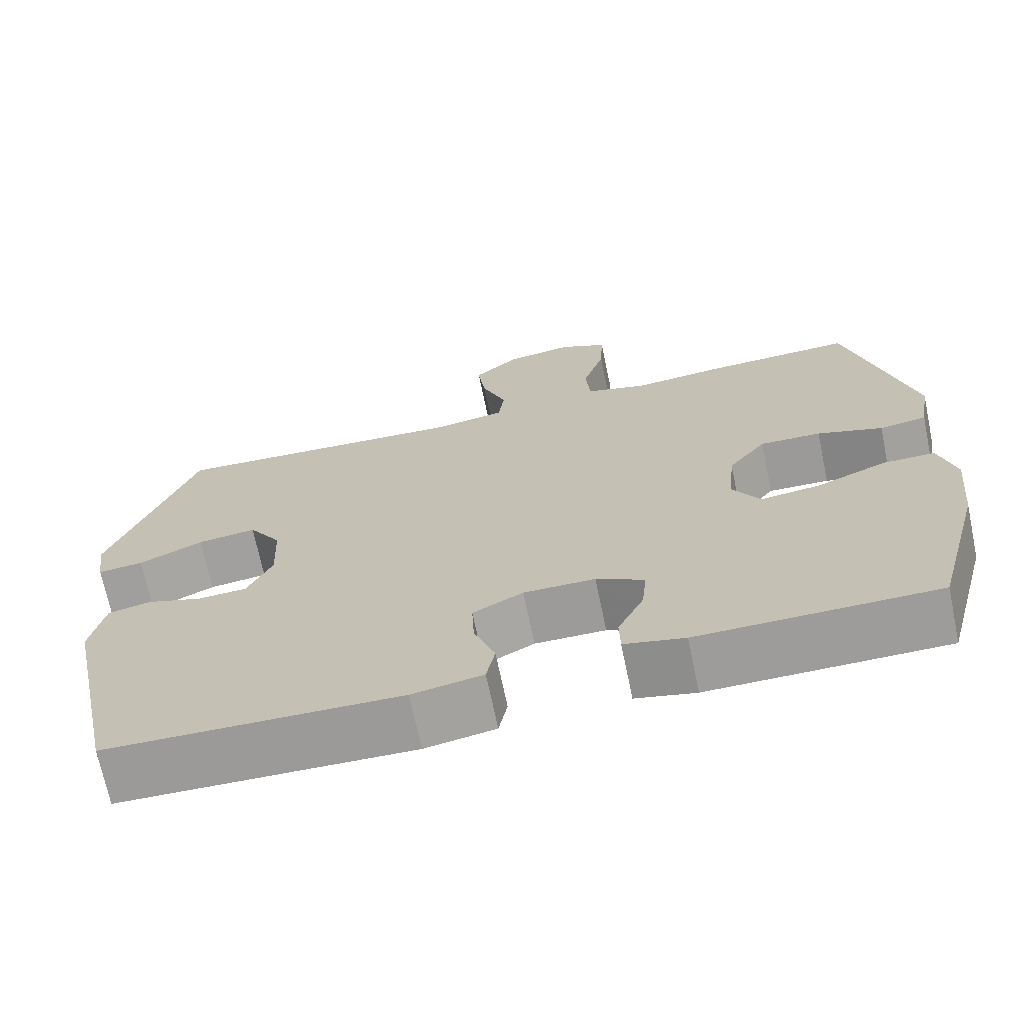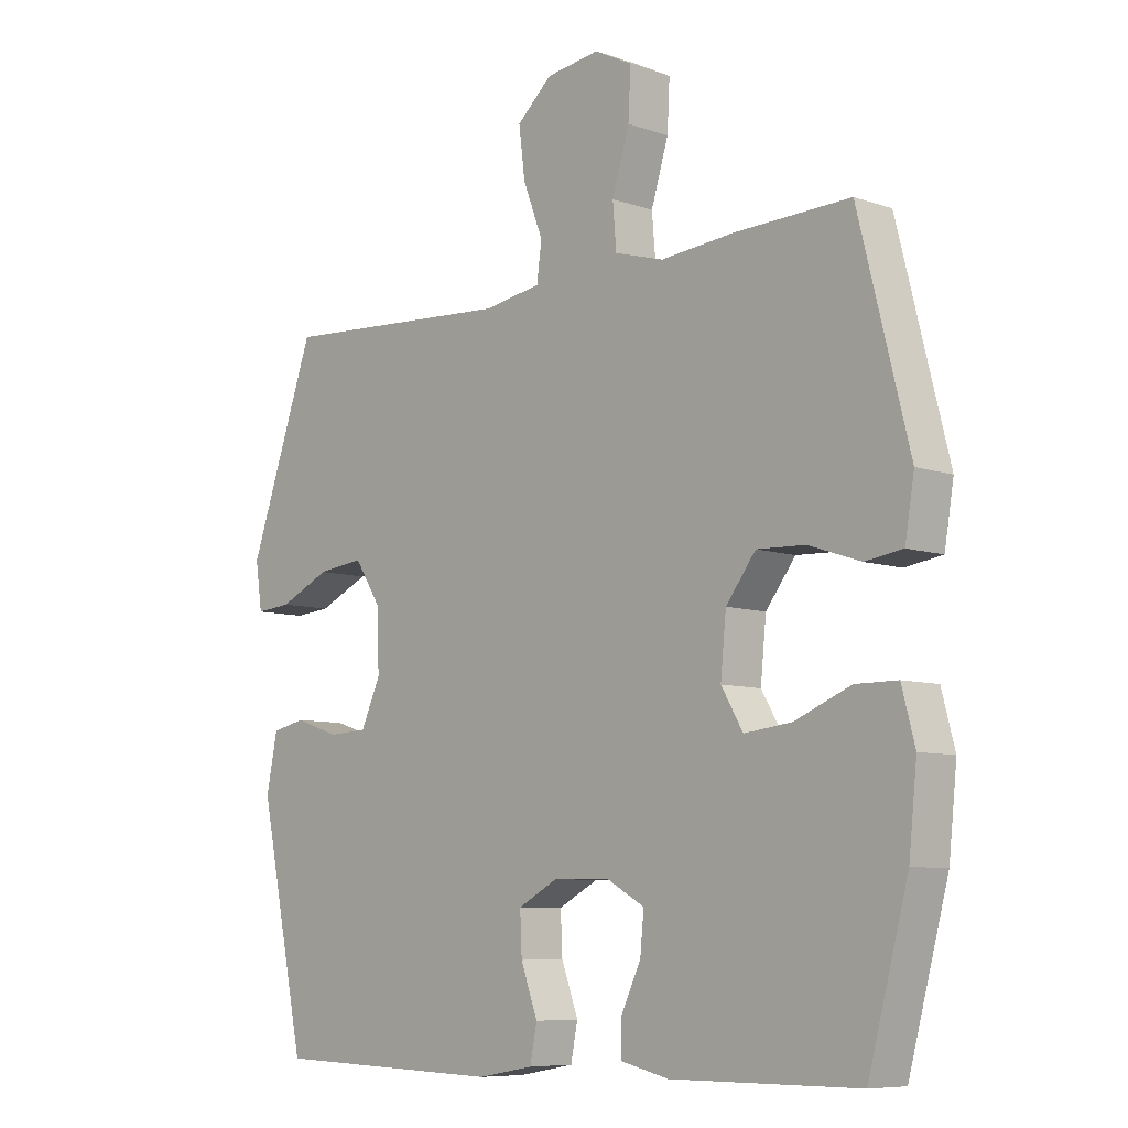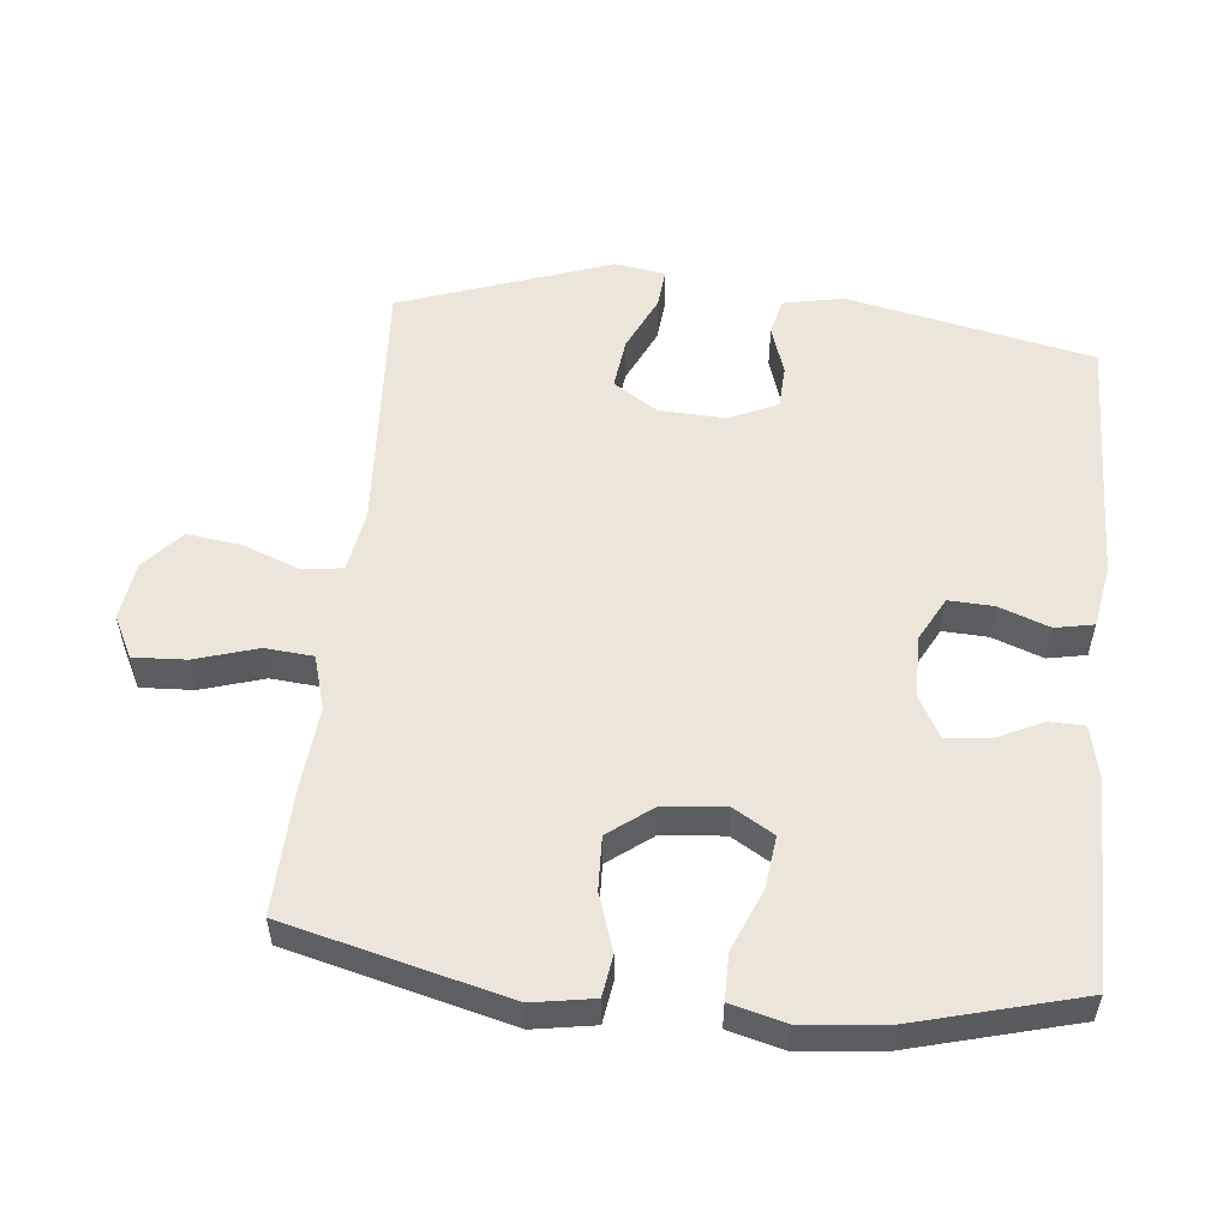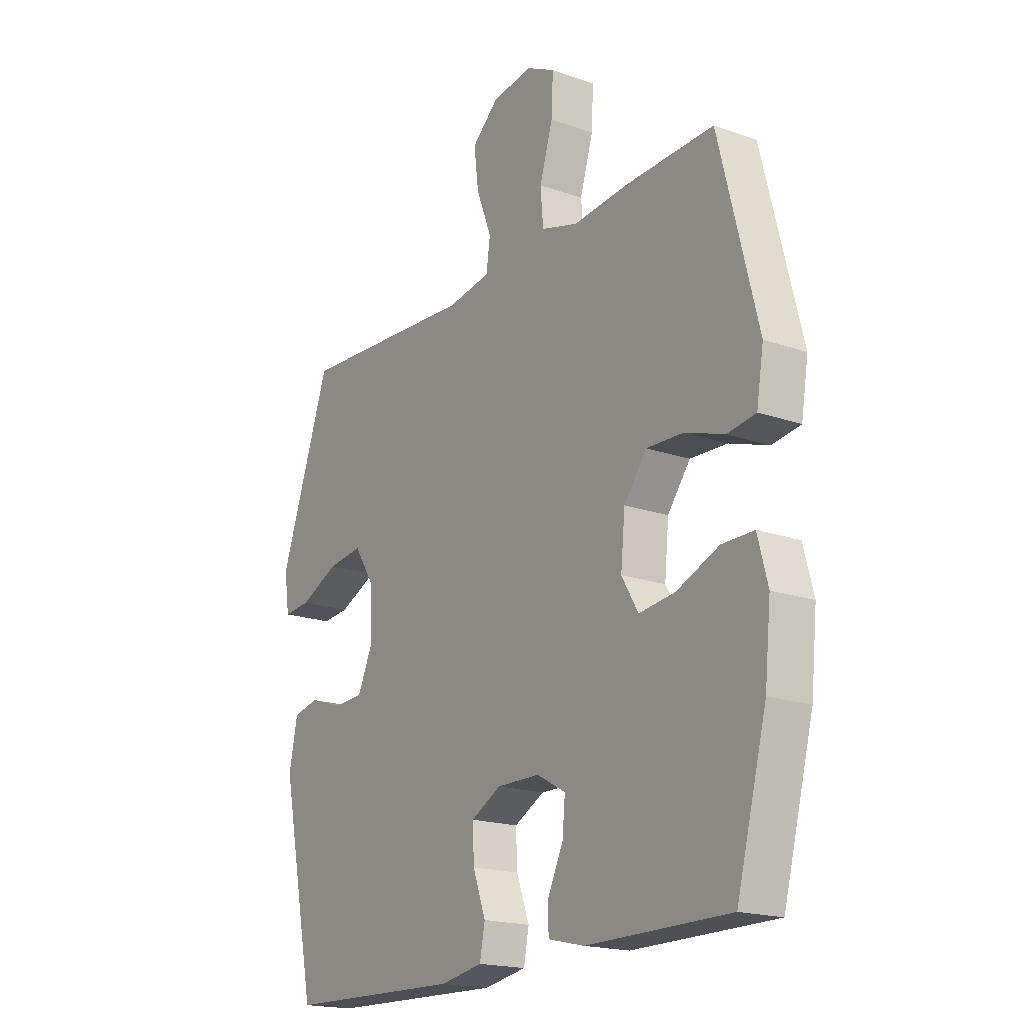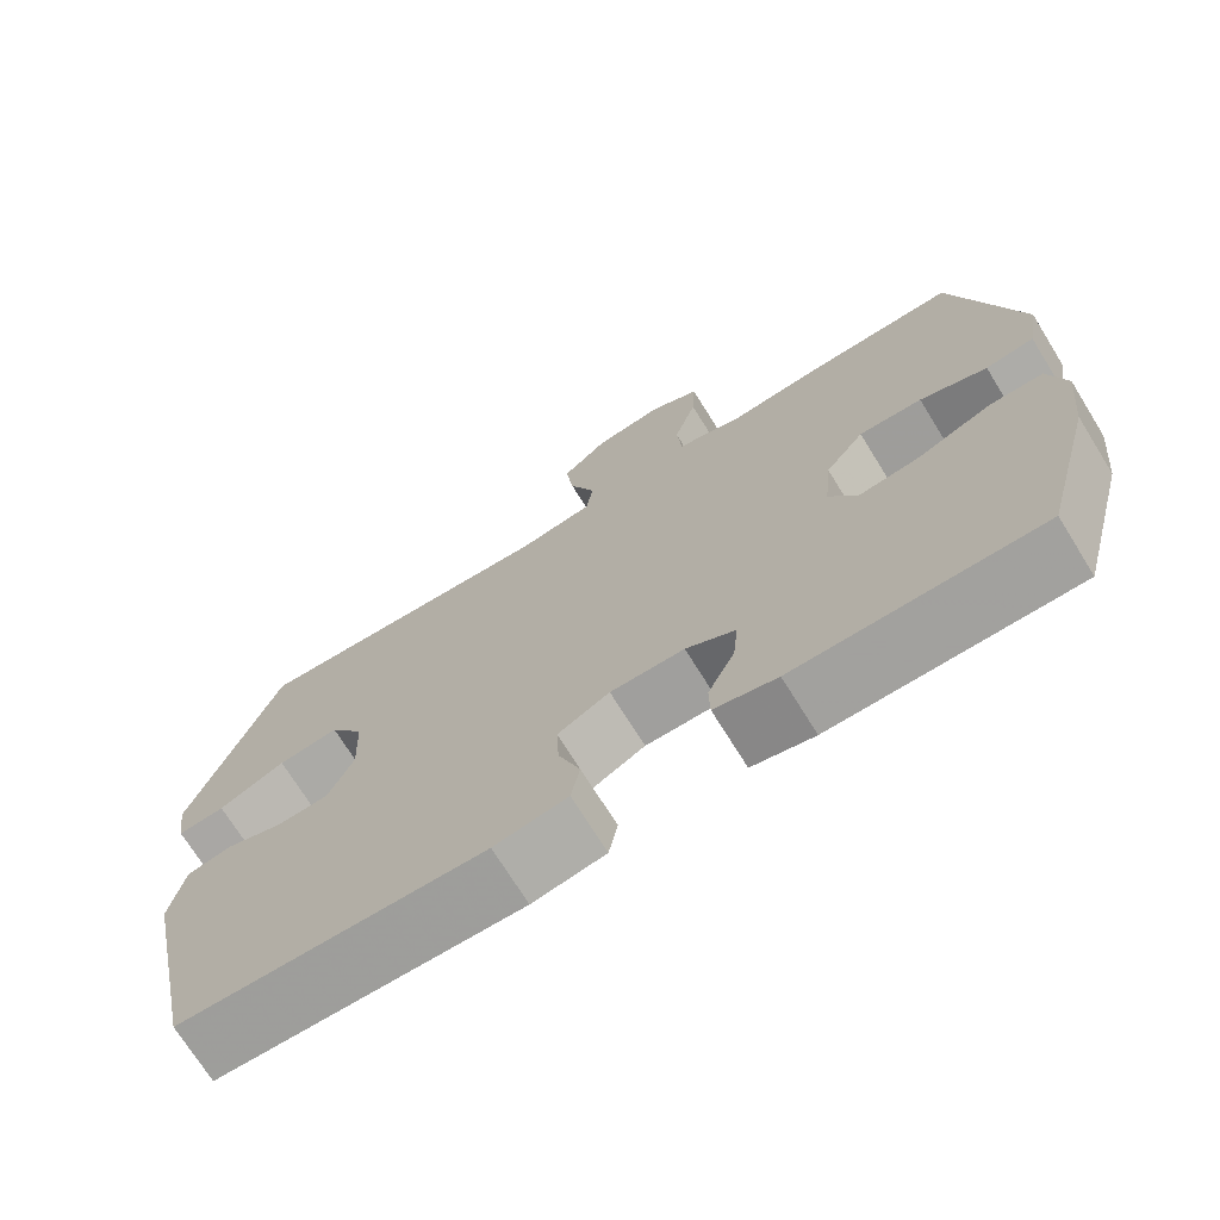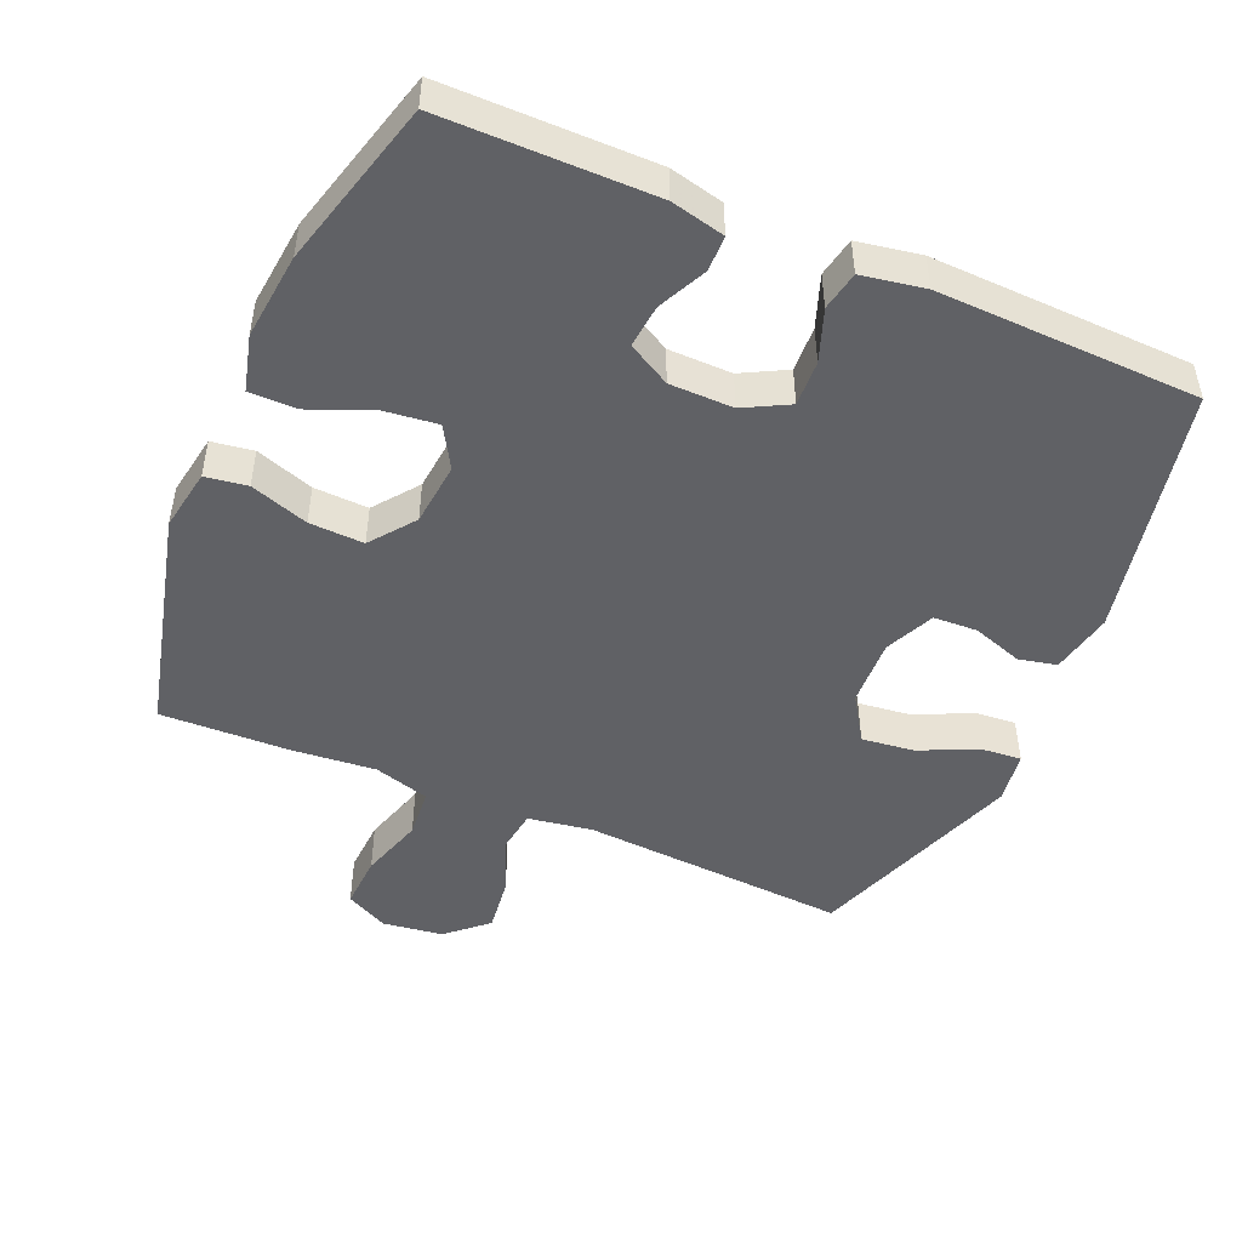
<metadata>
{"format":"obj","ext":"obj","renderer":"f3d","projection":"perspective","resolution":1024,"background":"white","views":[{"elev":-70.0,"azim":11.8,"up":"+Z"},{"elev":-7.9,"azim":46.2,"up":"+Z"},{"elev":54.4,"azim":95.9,"up":"+Y"},{"elev":-18.7,"azim":56.2,"up":"+Z"},{"elev":-71.8,"azim":31.8,"up":"+Z"},{"elev":-48.2,"azim":156.7,"up":"+Y"}]}
</metadata>
<code>
v -0.5 0.07 -0.5
v -0.575 0.07 -0.141
v -0.557 0.07 -0.052
v -0.503 0.07 -0.04
v -0.431 0.07 -0.064
v -0.368 0.07 -0.061
v -0.336 0.07 0.009
v -0.34 0.07 0.106
v -0.382 0.07 0.171
v -0.457 0.07 0.162
v -0.539 0.07 0.124
v -0.597 0.07 0.119
v -0.608 0.07 0.193
v -0.5 0.07 0.5
v -0.119 0.07 0.476
v -0.027 0.07 0.491
v -0.019 0.07 0.55
v -0.051 0.07 0.633
v -0.061 0.07 0.712
v -0.004 0.07 0.763
v 0.082 0.07 0.775
v 0.143 0.07 0.744
v 0.139 0.07 0.667
v 0.111 0.07 0.576
v 0.117 0.07 0.506
v 0.196 0.07 0.483
v 0.315 0.07 0.494
v 0.5 0.07 0.5
v 0.581 0.07 0.177
v 0.566 0.07 0.088
v 0.506 0.07 0.079
v 0.423 0.07 0.107
v 0.345 0.07 0.11
v 0.297 0.07 0.047
v 0.288 0.07 -0.044
v 0.323 0.07 -0.103
v 0.399 0.07 -0.094
v 0.489 0.07 -0.057
v 0.556 0.07 -0.057
v 0.577 0.07 -0.137
v 0.564 0.07 -0.261
v 0.5 0.07 -0.5
v 0.199 0.07 -0.501
v 0.122 0.07 -0.483
v 0.121 0.07 -0.432
v 0.154 0.07 -0.363
v 0.16 0.07 -0.301
v 0.099 0.07 -0.267
v 0.008 0.07 -0.266
v -0.056 0.07 -0.3
v -0.053 0.07 -0.365
v -0.026 0.07 -0.439
v -0.037 0.07 -0.495
v -0.127 0.07 -0.511
v -0.5 0 -0.5
v -0.575 0 -0.141
v -0.557 0 -0.052
v -0.503 0 -0.04
v -0.431 0 -0.064
v -0.368 0 -0.061
v -0.336 0 0.009
v -0.34 0 0.106
v -0.382 0 0.171
v -0.457 0 0.162
v -0.539 0 0.124
v -0.597 0 0.119
v -0.608 0 0.193
v -0.5 0 0.5
v -0.119 0 0.476
v -0.027 0 0.491
v -0.019 0 0.55
v -0.051 0 0.633
v -0.061 0 0.712
v -0.004 0 0.763
v 0.082 0 0.775
v 0.143 0 0.744
v 0.139 0 0.667
v 0.111 0 0.576
v 0.117 0 0.506
v 0.196 0 0.483
v 0.315 0 0.494
v 0.5 0 0.5
v 0.581 0 0.177
v 0.566 0 0.088
v 0.506 0 0.079
v 0.423 0 0.107
v 0.345 0 0.11
v 0.297 0 0.047
v 0.288 0 -0.044
v 0.323 0 -0.103
v 0.399 0 -0.094
v 0.489 0 -0.057
v 0.556 0 -0.057
v 0.577 0 -0.137
v 0.564 0 -0.261
v 0.5 0 -0.5
v 0.199 0 -0.501
v 0.122 0 -0.483
v 0.121 0 -0.432
v 0.154 0 -0.363
v 0.16 0 -0.301
v 0.099 0 -0.267
v 0.008 0 -0.266
v -0.056 0 -0.3
v -0.053 0 -0.365
v -0.026 0 -0.439
v -0.037 0 -0.495
v -0.127 0 -0.511
f 51 52 53 54
f 50 51 54 1
f 49 50 1 2
f 48 49 2 3
f 43 44 45 46
f 43 46 47
f 42 43 47
f 41 42 47
f 40 41 47 48
f 37 38 39 40
f 36 37 40 48
f 29 30 31 32
f 29 32 33
f 26 27 28 29
f 25 26 29 33
f 21 22 23 24
f 21 24 25
f 20 21 25
f 17 18 19 20
f 17 20 25
f 16 17 25 33
f 12 13 14 15
f 10 11 12 15
f 9 10 15 16
f 8 9 16 33
f 48 3 4 5
f 35 36 48 5
f 7 8 33 34
f 6 7 34 35
f 5 6 35
f 108 107 106 105
f 55 108 105 104
f 56 55 104 103
f 57 56 103 102
f 100 99 98 97
f 101 100 97
f 101 97 96
f 101 96 95
f 102 101 95 94
f 94 93 92 91
f 102 94 91 90
f 86 85 84 83
f 87 86 83
f 83 82 81 80
f 87 83 80 79
f 78 77 76 75
f 79 78 75
f 79 75 74
f 74 73 72 71
f 79 74 71
f 87 79 71 70
f 69 68 67 66
f 69 66 65 64
f 70 69 64 63
f 87 70 63 62
f 59 58 57 102
f 59 102 90 89
f 88 87 62 61
f 89 88 61 60
f 89 60 59
f 1 55 56 2
f 2 56 57 3
f 3 57 58 4
f 4 58 59 5
f 5 59 60 6
f 6 60 61 7
f 7 61 62 8
f 8 62 63 9
f 9 63 64 10
f 10 64 65 11
f 11 65 66 12
f 12 66 67 13
f 13 67 68 14
f 14 68 69 15
f 15 69 70 16
f 16 70 71 17
f 17 71 72 18
f 18 72 73 19
f 19 73 74 20
f 20 74 75 21
f 21 75 76 22
f 22 76 77 23
f 23 77 78 24
f 24 78 79 25
f 25 79 80 26
f 26 80 81 27
f 27 81 82 28
f 28 82 83 29
f 29 83 84 30
f 30 84 85 31
f 31 85 86 32
f 32 86 87 33
f 33 87 88 34
f 34 88 89 35
f 35 89 90 36
f 36 90 91 37
f 37 91 92 38
f 38 92 93 39
f 39 93 94 40
f 40 94 95 41
f 41 95 96 42
f 42 96 97 43
f 43 97 98 44
f 44 98 99 45
f 45 99 100 46
f 46 100 101 47
f 47 101 102 48
f 48 102 103 49
f 49 103 104 50
f 50 104 105 51
f 51 105 106 52
f 52 106 107 53
f 53 107 108 54
f 54 108 55 1

</code>
